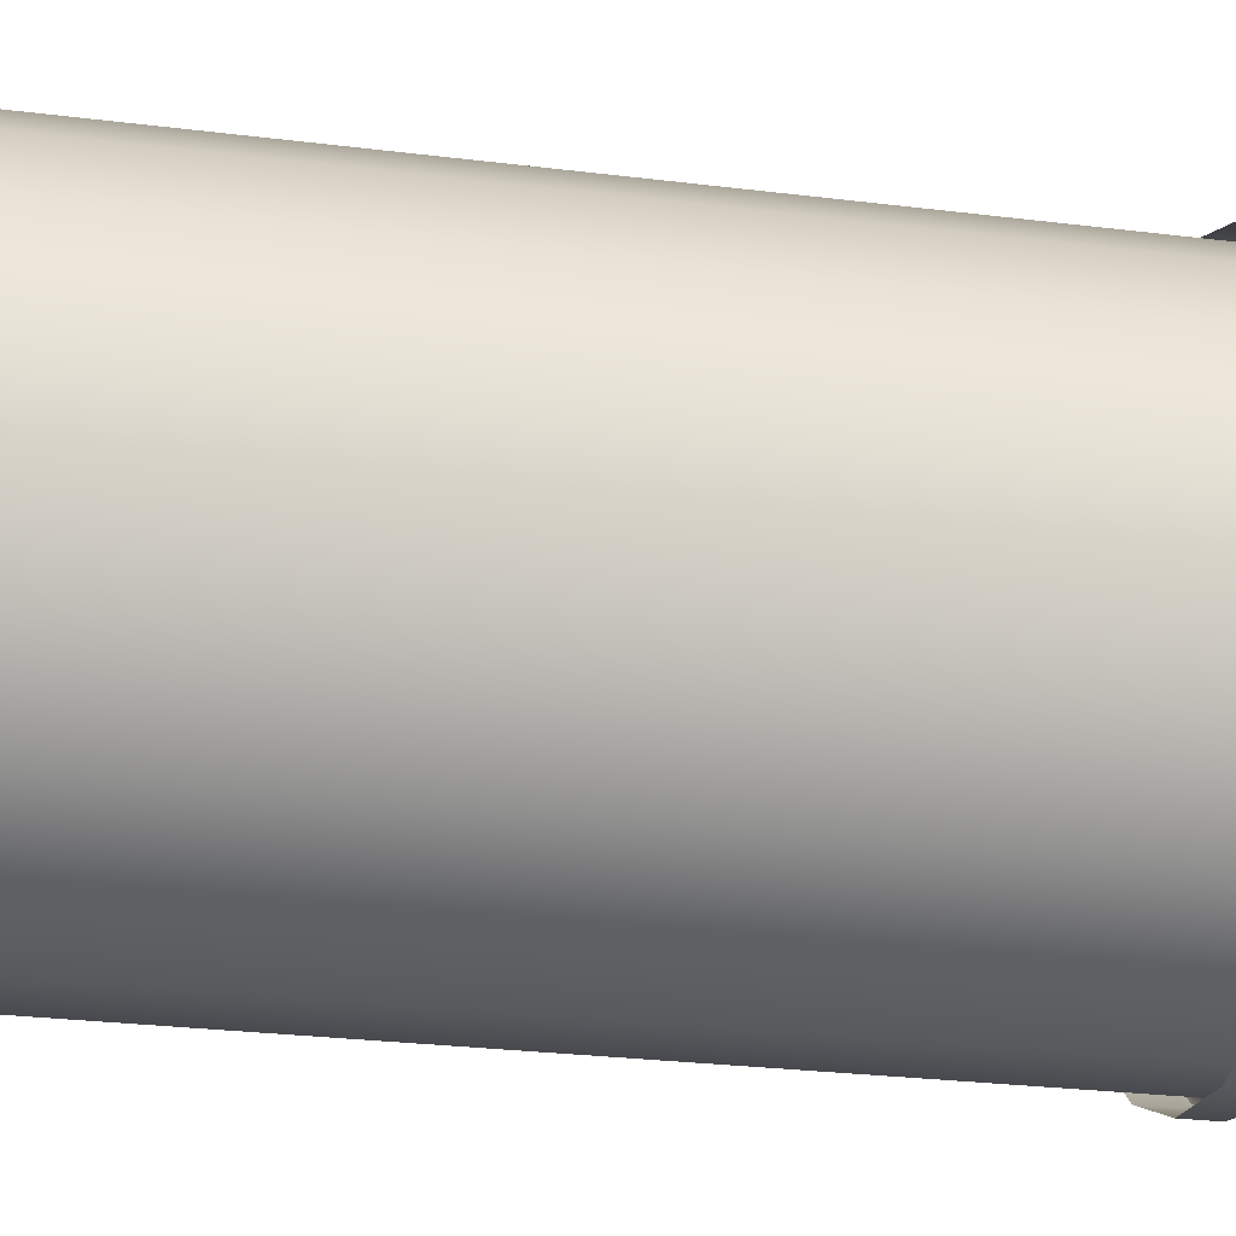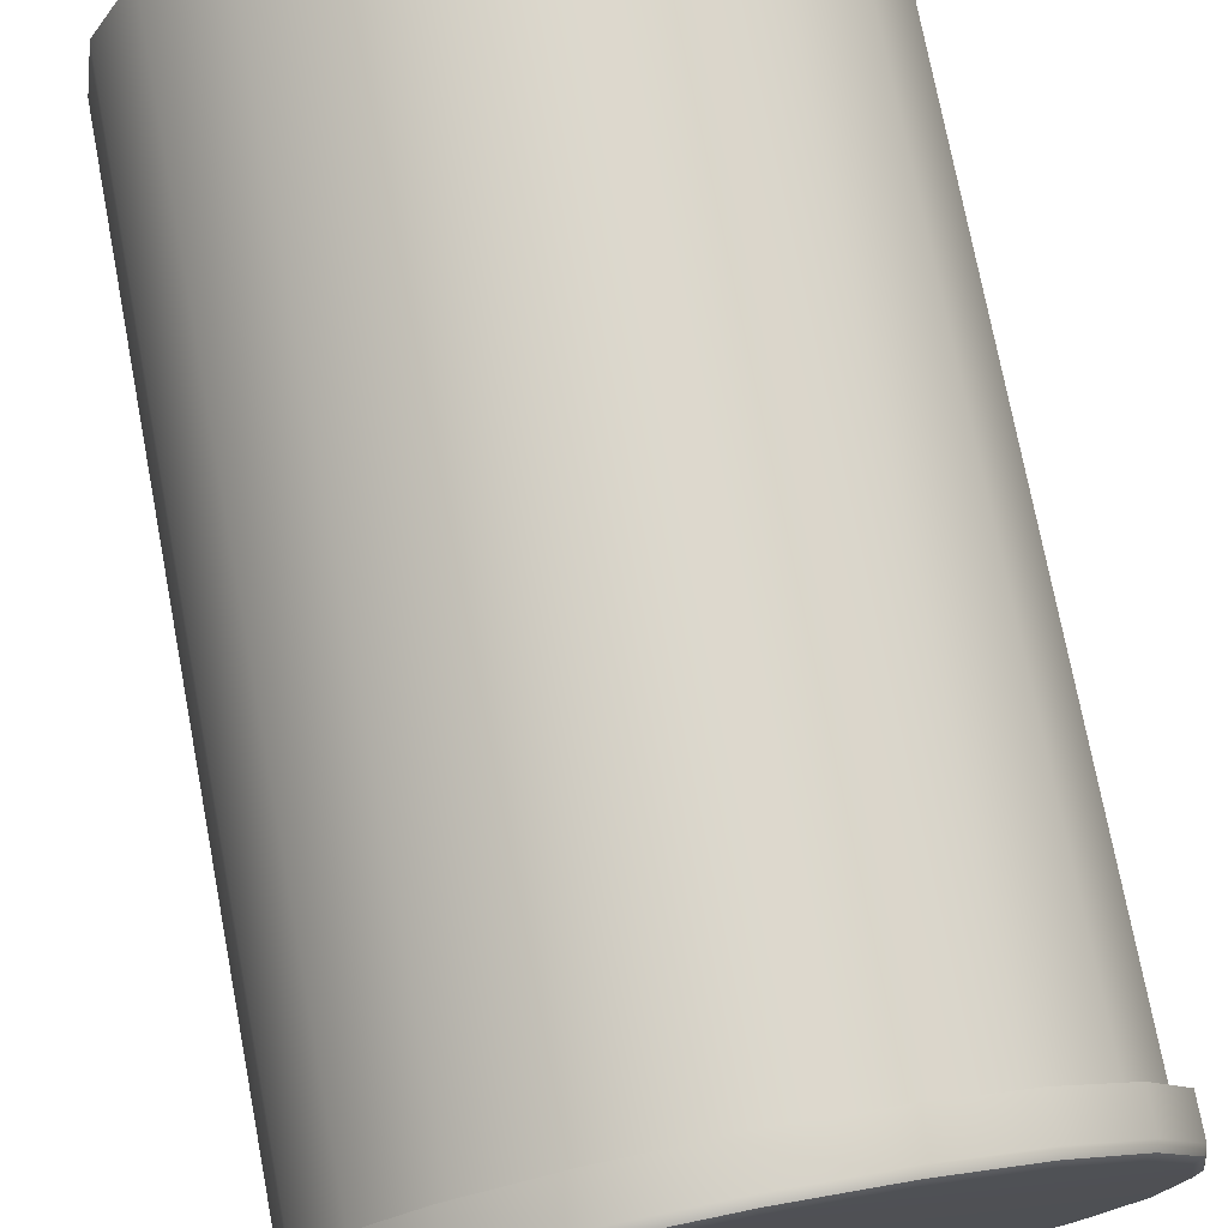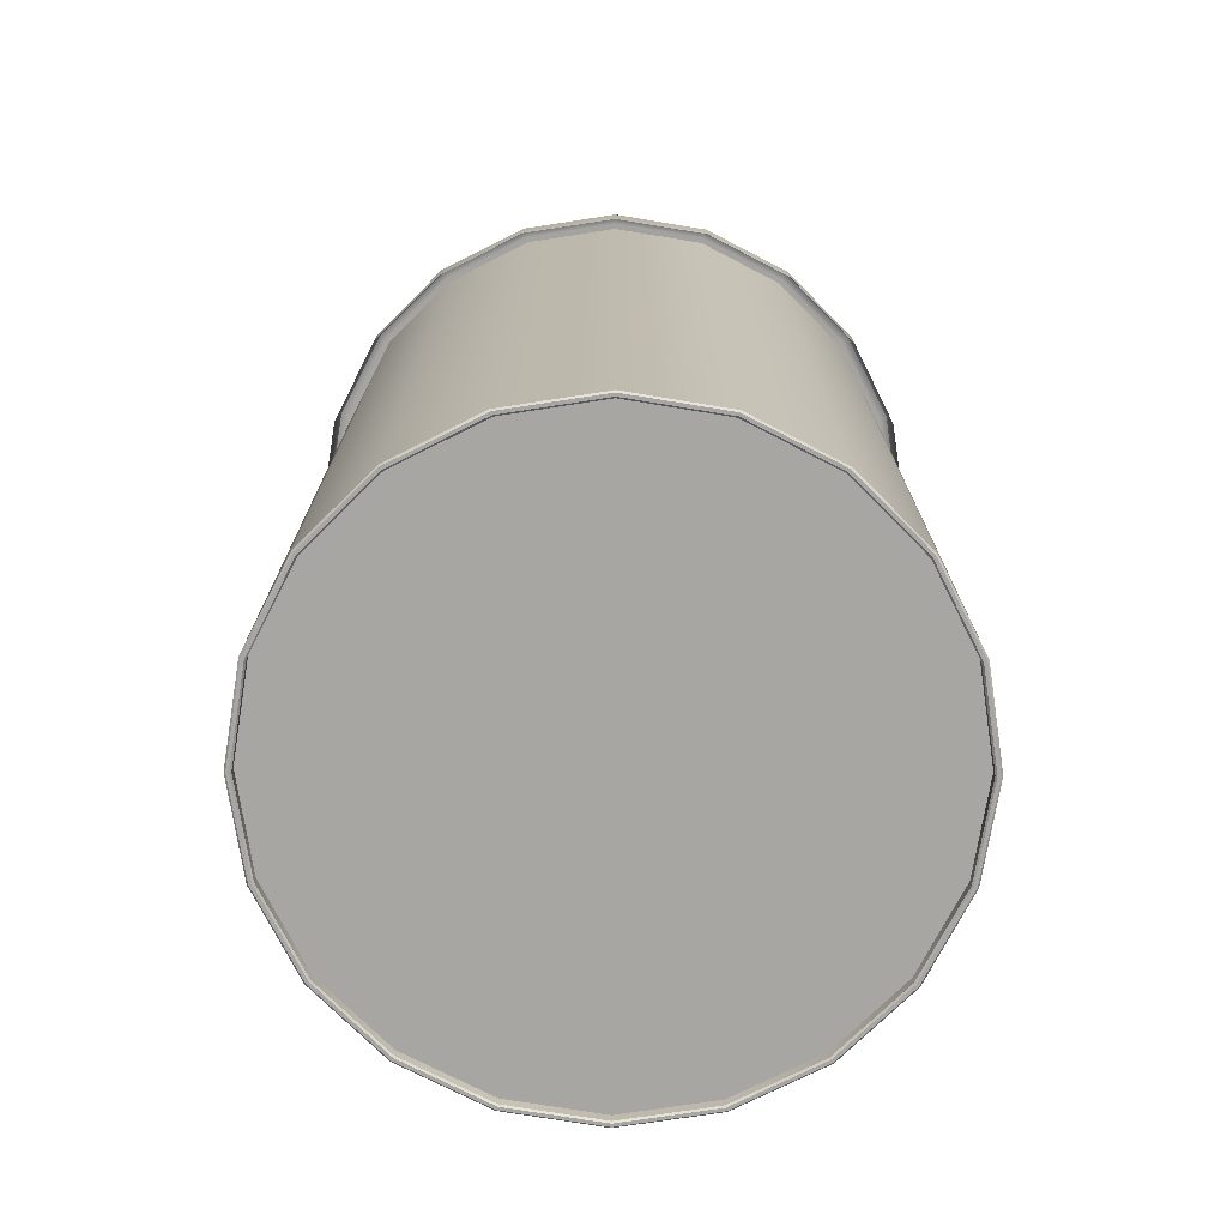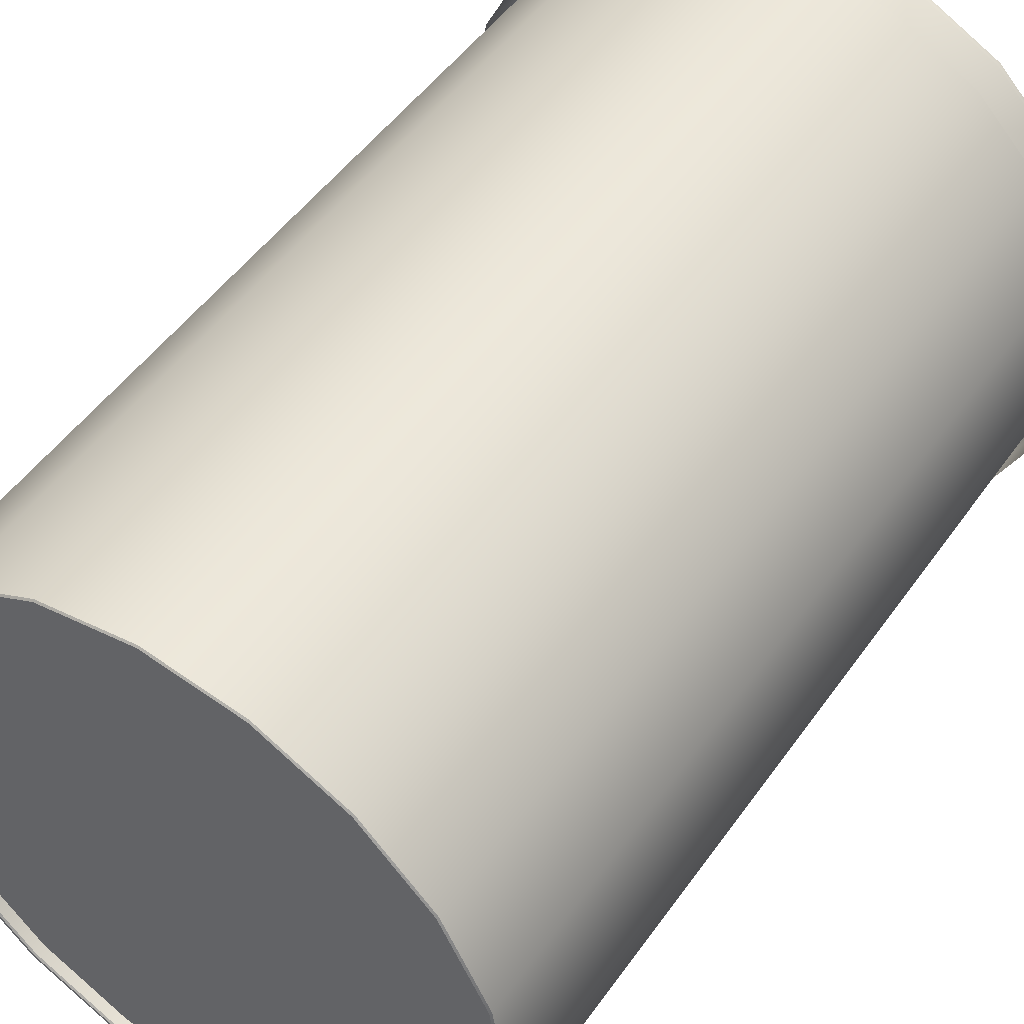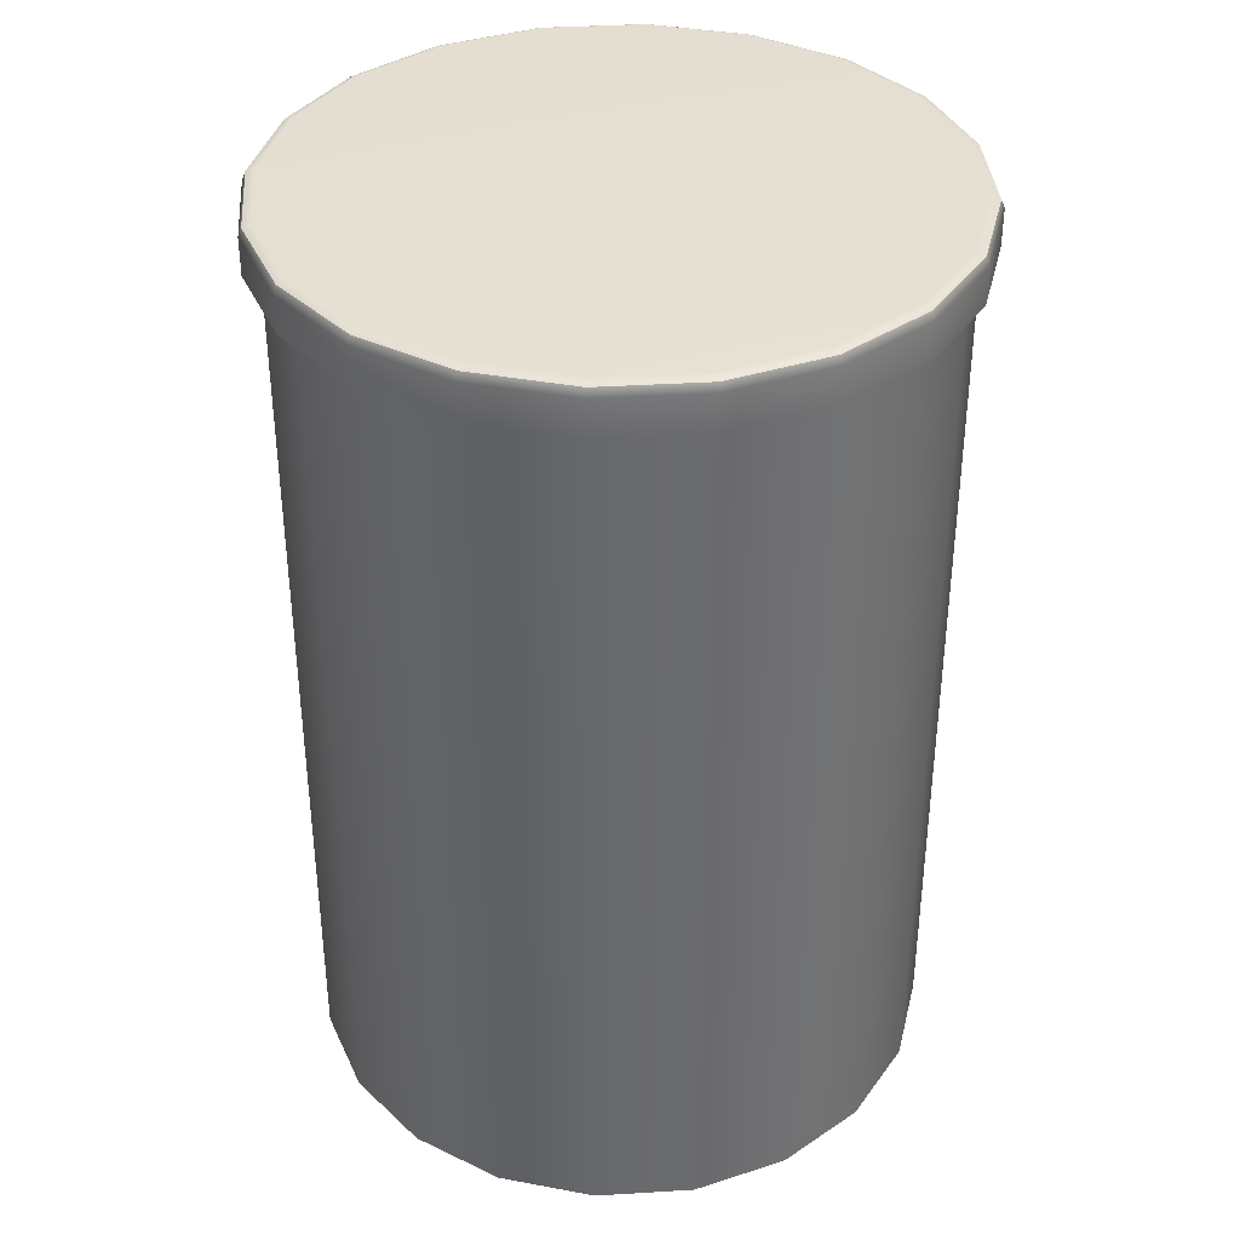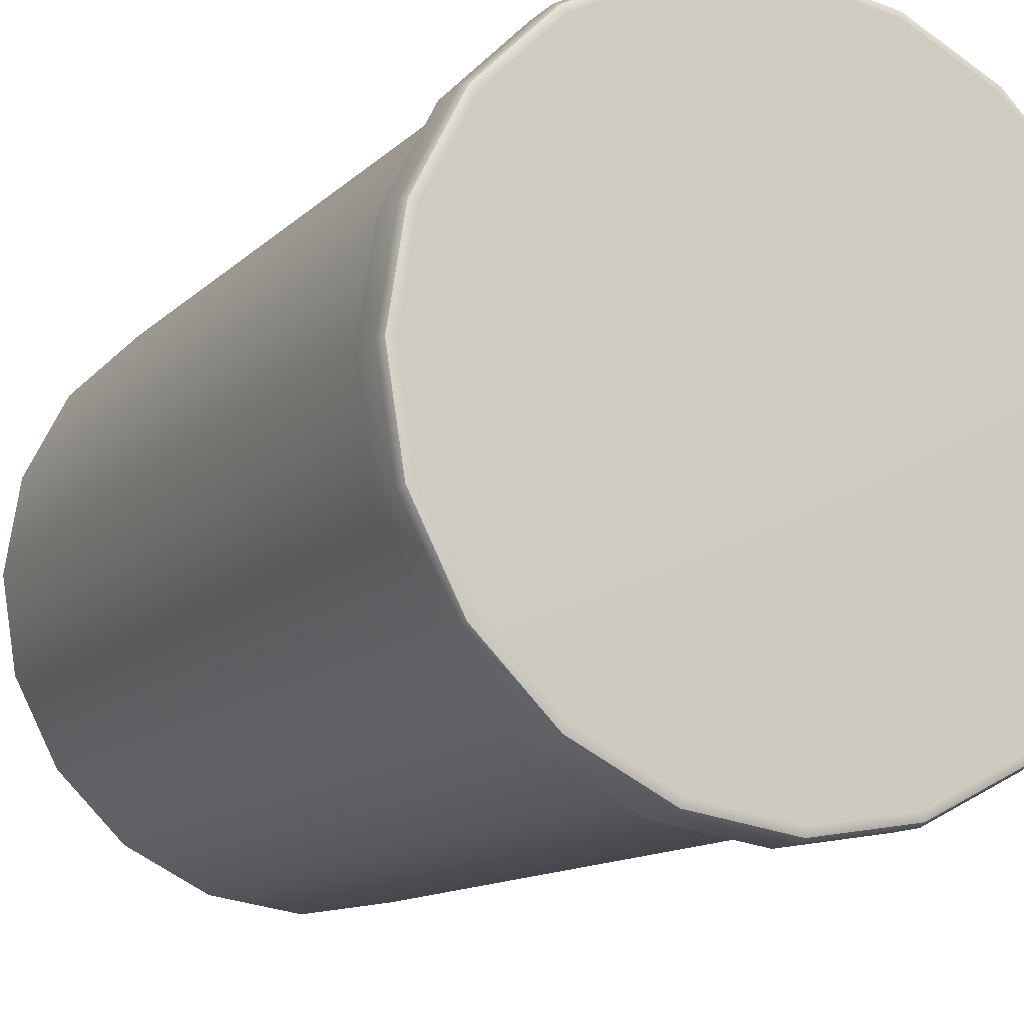
<metadata>
{"format":"obj","ext":"obj","renderer":"f3d","projection":"perspective","resolution":1024,"background":"white","views":[{"elev":-29.7,"azim":79.9,"up":"+Z"},{"elev":74.3,"azim":169.2,"up":"+Z"},{"elev":-74.1,"azim":89.7,"up":"+Y"},{"elev":49.4,"azim":33.8,"up":"+Z"},{"elev":37.2,"azim":-85.5,"up":"+Y"},{"elev":-12.2,"azim":153.9,"up":"+Z"}]}
</metadata>
<code>
g default
v -1.136 5.681 -12.21
v -1.198 5.681 -12.33
v -1.295 5.681 -12.43
v -1.416 5.681 -12.49
v -1.551 5.681 -12.51
v -1.686 5.681 -12.49
v -1.807 5.681 -12.43
v -1.903 5.681 -12.33
v -1.965 5.681 -12.21
v -1.987 5.681 -12.08
v -1.965 5.681 -11.94
v -1.903 5.681 -11.82
v -1.807 5.681 -11.73
v -1.686 5.681 -11.66
v -1.551 5.681 -11.64
v -1.416 5.681 -11.66
v -1.295 5.681 -11.73
v -1.198 5.681 -11.82
v -1.136 5.681 -11.94
v -1.115 5.681 -12.08
v -1.551 5.746 -12.08
v -1.136 5.73 -12.21
v -1.141 5.741 -12.21
v -1.151 5.746 -12.21
v -1.198 5.73 -12.33
v -1.202 5.741 -12.33
v -1.211 5.746 -12.33
v -1.295 5.73 -12.43
v -1.297 5.741 -12.43
v -1.304 5.746 -12.42
v -1.416 5.73 -12.49
v -1.418 5.741 -12.49
v -1.421 5.746 -12.48
v -1.551 5.73 -12.51
v -1.551 5.741 -12.51
v -1.551 5.746 -12.5
v -1.686 5.73 -12.49
v -1.684 5.741 -12.49
v -1.681 5.746 -12.48
v -1.807 5.73 -12.43
v -1.804 5.741 -12.43
v -1.798 5.746 -12.42
v -1.903 5.73 -12.33
v -1.9 5.741 -12.33
v -1.891 5.746 -12.33
v -1.965 5.73 -12.21
v -1.961 5.741 -12.21
v -1.951 5.746 -12.21
v -1.987 5.73 -12.08
v -1.982 5.741 -12.08
v -1.971 5.746 -12.08
v -1.965 5.73 -11.94
v -1.961 5.741 -11.94
v -1.951 5.746 -11.95
v -1.903 5.73 -11.82
v -1.9 5.741 -11.82
v -1.891 5.746 -11.83
v -1.807 5.73 -11.73
v -1.804 5.741 -11.73
v -1.798 5.746 -11.74
v -1.686 5.73 -11.66
v -1.684 5.741 -11.67
v -1.681 5.746 -11.68
v -1.551 5.73 -11.64
v -1.551 5.741 -11.65
v -1.551 5.746 -11.66
v -1.416 5.73 -11.66
v -1.418 5.741 -11.67
v -1.421 5.746 -11.68
v -1.295 5.73 -11.73
v -1.297 5.741 -11.73
v -1.304 5.746 -11.74
v -1.198 5.73 -11.82
v -1.202 5.741 -11.82
v -1.211 5.746 -11.83
v -1.136 5.73 -11.94
v -1.141 5.741 -11.94
v -1.151 5.746 -11.95
v -1.115 5.73 -12.08
v -1.12 5.741 -12.08
v -1.131 5.746 -12.08
v -1.156 5.731 -12.21
v -1.215 5.731 -12.32
v -1.307 5.731 -12.41
v -1.423 5.731 -12.47
v -1.551 5.731 -12.49
v -1.679 5.731 -12.47
v -1.795 5.731 -12.41
v -1.886 5.731 -12.32
v -1.945 5.731 -12.21
v -1.966 5.731 -12.08
v -1.945 5.731 -11.95
v -1.886 5.731 -11.83
v -1.795 5.731 -11.74
v -1.679 5.731 -11.68
v -1.551 5.731 -11.66
v -1.423 5.731 -11.68
v -1.307 5.731 -11.74
v -1.215 5.731 -11.83
v -1.156 5.731 -11.95
v -1.136 5.731 -12.08
v -1.551 4.511 -12.08
v -1.156 4.52 -12.21
v -1.156 4.511 -12.21
v -1.165 4.511 -12.2
v -1.215 4.52 -12.32
v -1.215 4.511 -12.32
v -1.222 4.511 -12.32
v -1.307 4.52 -12.41
v -1.307 4.511 -12.41
v -1.312 4.511 -12.41
v -1.423 4.52 -12.47
v -1.423 4.511 -12.47
v -1.425 4.511 -12.46
v -1.551 4.52 -12.49
v -1.551 4.511 -12.49
v -1.551 4.511 -12.48
v -1.679 4.52 -12.47
v -1.679 4.511 -12.47
v -1.676 4.511 -12.46
v -1.795 4.52 -12.41
v -1.795 4.511 -12.41
v -1.79 4.511 -12.41
v -1.886 4.52 -12.32
v -1.886 4.511 -12.32
v -1.879 4.511 -12.32
v -1.945 4.52 -12.21
v -1.945 4.511 -12.21
v -1.937 4.511 -12.2
v -1.966 4.52 -12.08
v -1.966 4.511 -12.08
v -1.957 4.511 -12.08
v -1.945 4.52 -11.95
v -1.945 4.511 -11.95
v -1.937 4.511 -11.95
v -1.886 4.52 -11.83
v -1.886 4.511 -11.83
v -1.879 4.511 -11.84
v -1.795 4.52 -11.74
v -1.795 4.511 -11.74
v -1.79 4.511 -11.75
v -1.679 4.52 -11.68
v -1.679 4.511 -11.68
v -1.676 4.511 -11.69
v -1.551 4.52 -11.66
v -1.551 4.511 -11.66
v -1.551 4.511 -11.67
v -1.423 4.52 -11.68
v -1.423 4.511 -11.68
v -1.425 4.511 -11.69
v -1.307 4.52 -11.74
v -1.307 4.511 -11.74
v -1.312 4.511 -11.75
v -1.215 4.52 -11.83
v -1.215 4.511 -11.83
v -1.222 4.511 -11.84
v -1.156 4.52 -11.95
v -1.156 4.511 -11.95
v -1.165 4.511 -11.95
v -1.136 4.52 -12.08
v -1.136 4.511 -12.08
v -1.145 4.511 -12.08
v -1.165 4.497 -12.2
v -1.162 4.495 -12.2
v -1.22 4.495 -12.32
v -1.222 4.497 -12.32
v -1.158 4.495 -12.21
v -1.156 4.497 -12.21
v -1.215 4.497 -12.32
v -1.217 4.495 -12.32
v -1.311 4.495 -12.41
v -1.312 4.497 -12.41
v -1.307 4.497 -12.41
v -1.308 4.495 -12.41
v -1.425 4.495 -12.47
v -1.425 4.497 -12.46
v -1.423 4.497 -12.47
v -1.423 4.495 -12.47
v -1.551 4.495 -12.49
v -1.551 4.497 -12.48
v -1.551 4.497 -12.49
v -1.551 4.495 -12.49
v -1.677 4.495 -12.47
v -1.676 4.497 -12.46
v -1.679 4.497 -12.47
v -1.678 4.495 -12.47
v -1.791 4.495 -12.41
v -1.79 4.497 -12.41
v -1.795 4.497 -12.41
v -1.793 4.495 -12.41
v -1.881 4.495 -12.32
v -1.879 4.497 -12.32
v -1.886 4.497 -12.32
v -1.885 4.495 -12.32
v -1.939 4.495 -12.2
v -1.937 4.497 -12.2
v -1.945 4.497 -12.21
v -1.943 4.495 -12.21
v -1.959 4.495 -12.08
v -1.957 4.497 -12.08
v -1.966 4.497 -12.08
v -1.963 4.495 -12.08
v -1.939 4.495 -11.95
v -1.937 4.497 -11.95
v -1.945 4.497 -11.95
v -1.943 4.495 -11.95
v -1.881 4.495 -11.84
v -1.879 4.497 -11.84
v -1.886 4.497 -11.83
v -1.885 4.495 -11.84
v -1.791 4.495 -11.75
v -1.79 4.497 -11.75
v -1.795 4.497 -11.74
v -1.793 4.495 -11.74
v -1.677 4.495 -11.69
v -1.676 4.497 -11.69
v -1.679 4.497 -11.68
v -1.678 4.495 -11.69
v -1.551 4.495 -11.67
v -1.551 4.497 -11.67
v -1.551 4.497 -11.66
v -1.551 4.495 -11.67
v -1.425 4.495 -11.69
v -1.425 4.497 -11.69
v -1.423 4.497 -11.68
v -1.423 4.495 -11.69
v -1.311 4.495 -11.75
v -1.312 4.497 -11.75
v -1.307 4.497 -11.74
v -1.308 4.495 -11.74
v -1.22 4.495 -11.84
v -1.222 4.497 -11.84
v -1.215 4.497 -11.83
v -1.217 4.495 -11.84
v -1.162 4.495 -11.95
v -1.165 4.497 -11.95
v -1.156 4.497 -11.95
v -1.158 4.495 -11.95
v -1.142 4.495 -12.08
v -1.145 4.497 -12.08
v -1.136 4.497 -12.08
v -1.138 4.495 -12.08
g pCylinder94
f 22 1 2 25
f 25 2 3 28
f 28 3 4 31
f 31 4 5 34
f 34 5 6 37
f 37 6 7 40
f 40 7 8 43
f 43 8 9 46
f 46 9 10 49
f 49 10 11 52
f 52 11 12 55
f 55 12 13 58
f 58 13 14 61
f 61 14 15 64
f 64 15 16 67
f 67 16 17 70
f 70 17 18 73
f 73 18 19 76
f 76 19 20 79
f 79 20 1 22
f 27 21 24
f 30 21 27
f 33 21 30
f 36 21 33
f 39 21 36
f 42 21 39
f 45 21 42
f 48 21 45
f 51 21 48
f 54 21 51
f 57 21 54
f 60 21 57
f 63 21 60
f 66 21 63
f 69 21 66
f 72 21 69
f 75 21 72
f 78 21 75
f 81 21 78
f 24 21 81
f 22 25 26 23
f 23 26 27 24
f 25 28 29 26
f 26 29 30 27
f 28 31 32 29
f 29 32 33 30
f 31 34 35 32
f 32 35 36 33
f 34 37 38 35
f 35 38 39 36
f 37 40 41 38
f 38 41 42 39
f 40 43 44 41
f 41 44 45 42
f 43 46 47 44
f 44 47 48 45
f 46 49 50 47
f 47 50 51 48
f 49 52 53 50
f 50 53 54 51
f 52 55 56 53
f 53 56 57 54
f 55 58 59 56
f 56 59 60 57
f 58 61 62 59
f 59 62 63 60
f 61 64 65 62
f 62 65 66 63
f 64 67 68 65
f 65 68 69 66
f 67 70 71 68
f 68 71 72 69
f 70 73 74 71
f 71 74 75 72
f 73 76 77 74
f 74 77 78 75
f 76 79 80 77
f 77 80 81 78
f 24 81 80 23
f 23 80 79 22
f 103 106 83 82
f 106 109 84 83
f 109 112 85 84
f 112 115 86 85
f 115 118 87 86
f 118 121 88 87
f 121 124 89 88
f 124 127 90 89
f 127 130 91 90
f 130 133 92 91
f 133 136 93 92
f 136 139 94 93
f 139 142 95 94
f 142 145 96 95
f 145 148 97 96
f 148 151 98 97
f 151 154 99 98
f 154 157 100 99
f 157 160 101 100
f 160 103 82 101
f 108 105 102
f 111 108 102
f 114 111 102
f 117 114 102
f 120 117 102
f 123 120 102
f 126 123 102
f 129 126 102
f 132 129 102
f 135 132 102
f 138 135 102
f 141 138 102
f 144 141 102
f 147 144 102
f 150 147 102
f 153 150 102
f 156 153 102
f 159 156 102
f 162 159 102
f 105 162 102
f 103 104 107 106
f 106 107 110 109
f 109 110 113 112
f 112 113 116 115
f 115 116 119 118
f 118 119 122 121
f 121 122 125 124
f 124 125 128 127
f 127 128 131 130
f 130 131 134 133
f 133 134 137 136
f 136 137 140 139
f 139 140 143 142
f 142 143 146 145
f 145 146 149 148
f 148 149 152 151
f 151 152 155 154
f 154 155 158 157
f 157 158 161 160
f 104 103 160 161
f 163 164 239 240
f 164 163 166 165
f 165 166 172 171
f 167 168 241 242
f 168 167 170 169
f 169 170 174 173
f 171 172 176 175
f 173 174 178 177
f 175 176 180 179
f 177 178 182 181
f 179 180 184 183
f 181 182 186 185
f 183 184 188 187
f 185 186 190 189
f 187 188 192 191
f 189 190 194 193
f 191 192 196 195
f 193 194 198 197
f 195 196 200 199
f 197 198 202 201
f 199 200 204 203
f 201 202 206 205
f 203 204 208 207
f 205 206 210 209
f 207 208 212 211
f 209 210 214 213
f 211 212 216 215
f 213 214 218 217
f 215 216 220 219
f 217 218 222 221
f 219 220 224 223
f 221 222 226 225
f 223 224 228 227
f 225 226 230 229
f 227 228 232 231
f 229 230 234 233
f 231 232 236 235
f 233 234 238 237
f 235 236 240 239
f 237 238 242 241
f 167 164 165 170
f 170 165 171 174
f 174 171 175 178
f 178 175 179 182
f 182 179 183 186
f 186 183 187 190
f 190 187 191 194
f 194 191 195 198
f 198 195 199 202
f 202 199 203 206
f 206 203 207 210
f 210 207 211 214
f 214 211 215 218
f 218 215 219 222
f 222 219 223 226
f 226 223 227 230
f 230 227 231 234
f 234 231 235 238
f 238 235 239 242
f 164 167 242 239
f 105 108 166 163
f 107 104 168 169
f 108 111 172 166
f 110 107 169 173
f 111 114 176 172
f 113 110 173 177
f 114 117 180 176
f 116 113 177 181
f 117 120 184 180
f 119 116 181 185
f 120 123 188 184
f 122 119 185 189
f 123 126 192 188
f 125 122 189 193
f 126 129 196 192
f 128 125 193 197
f 129 132 200 196
f 131 128 197 201
f 132 135 204 200
f 134 131 201 205
f 135 138 208 204
f 137 134 205 209
f 138 141 212 208
f 140 137 209 213
f 141 144 216 212
f 143 140 213 217
f 144 147 220 216
f 146 143 217 221
f 147 150 224 220
f 149 146 221 225
f 150 153 228 224
f 152 149 225 229
f 153 156 232 228
f 155 152 229 233
f 156 159 236 232
f 158 155 233 237
f 159 162 240 236
f 161 158 237 241
f 104 161 241 168
f 162 105 163 240

</code>
